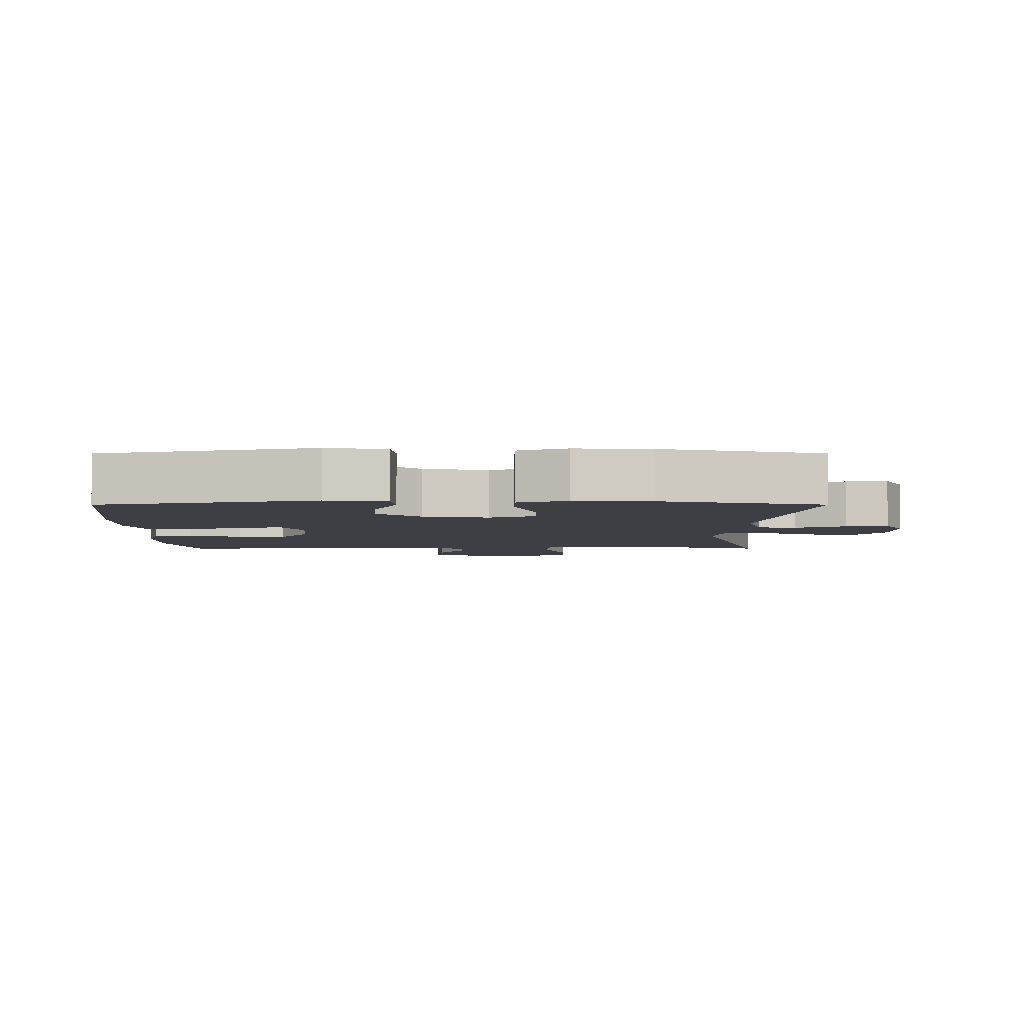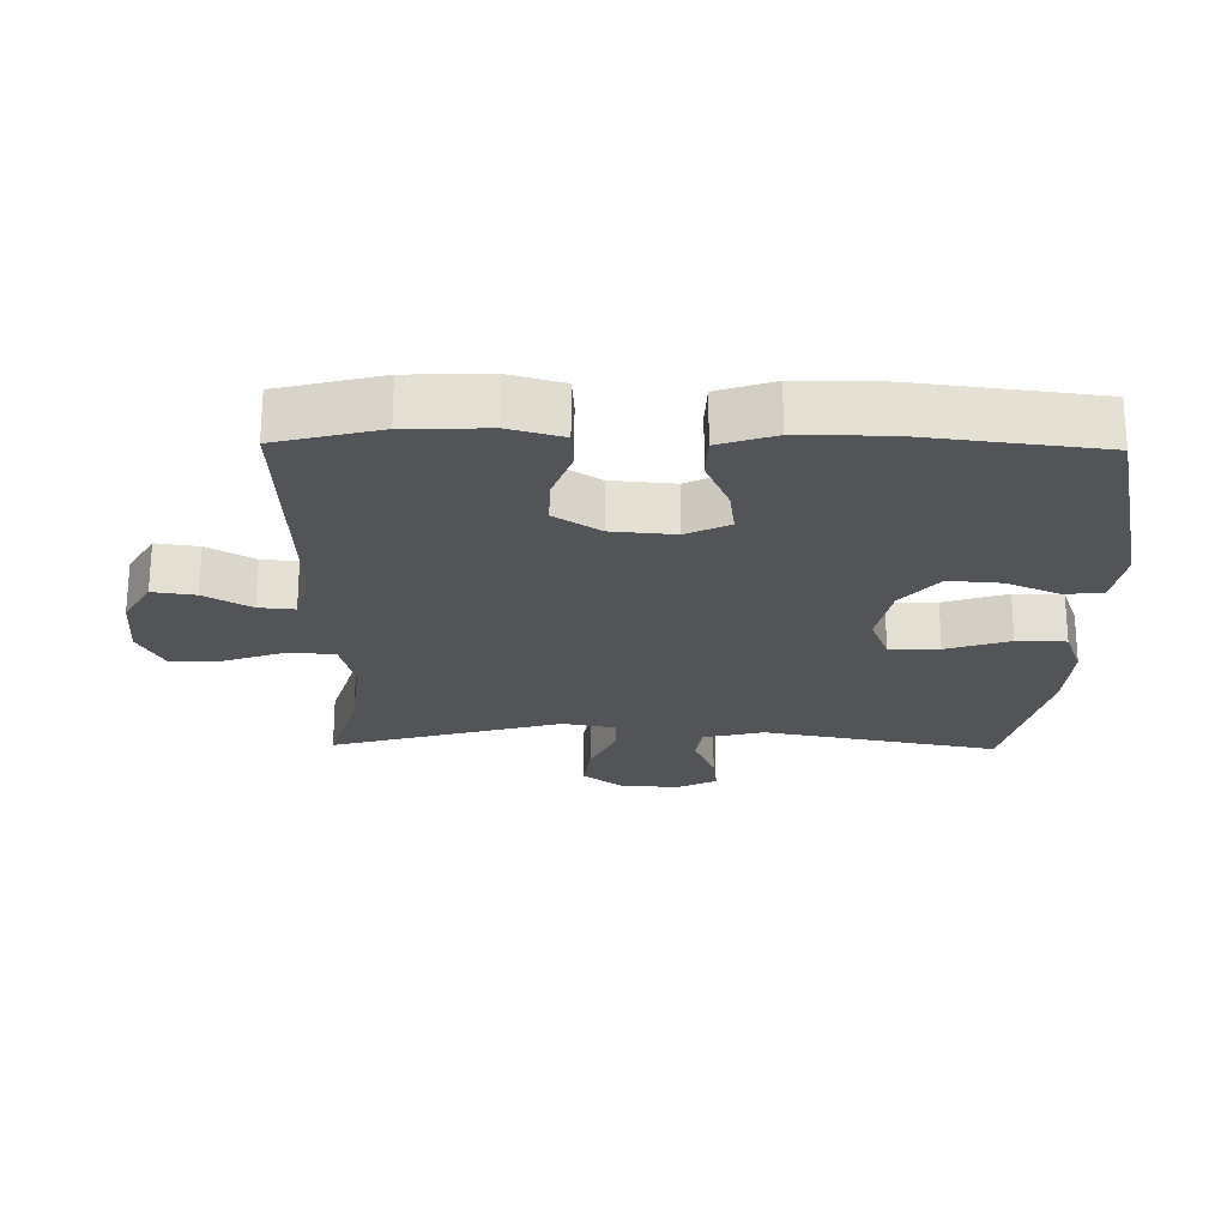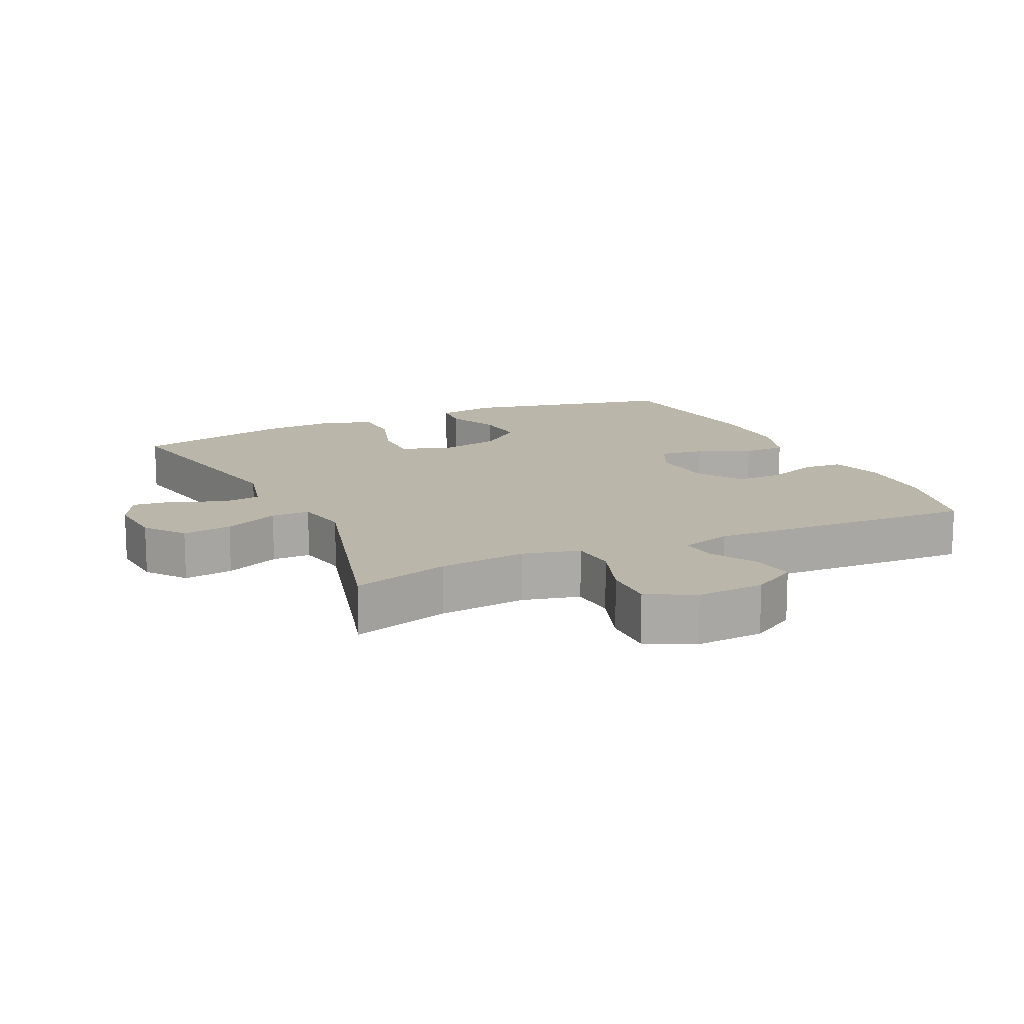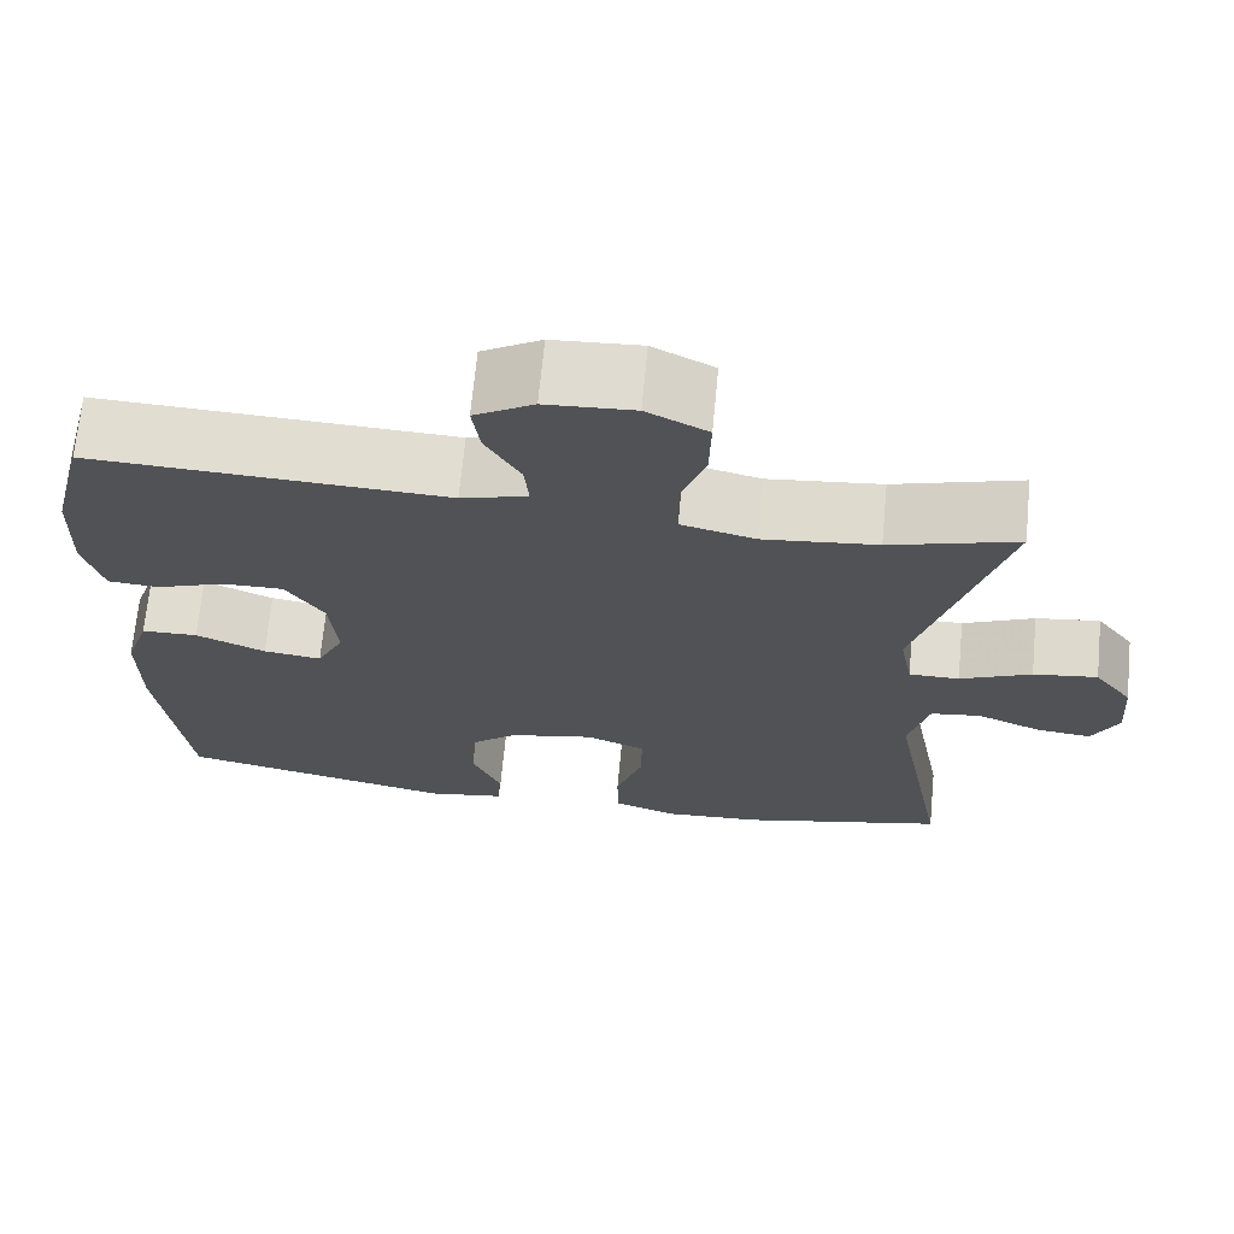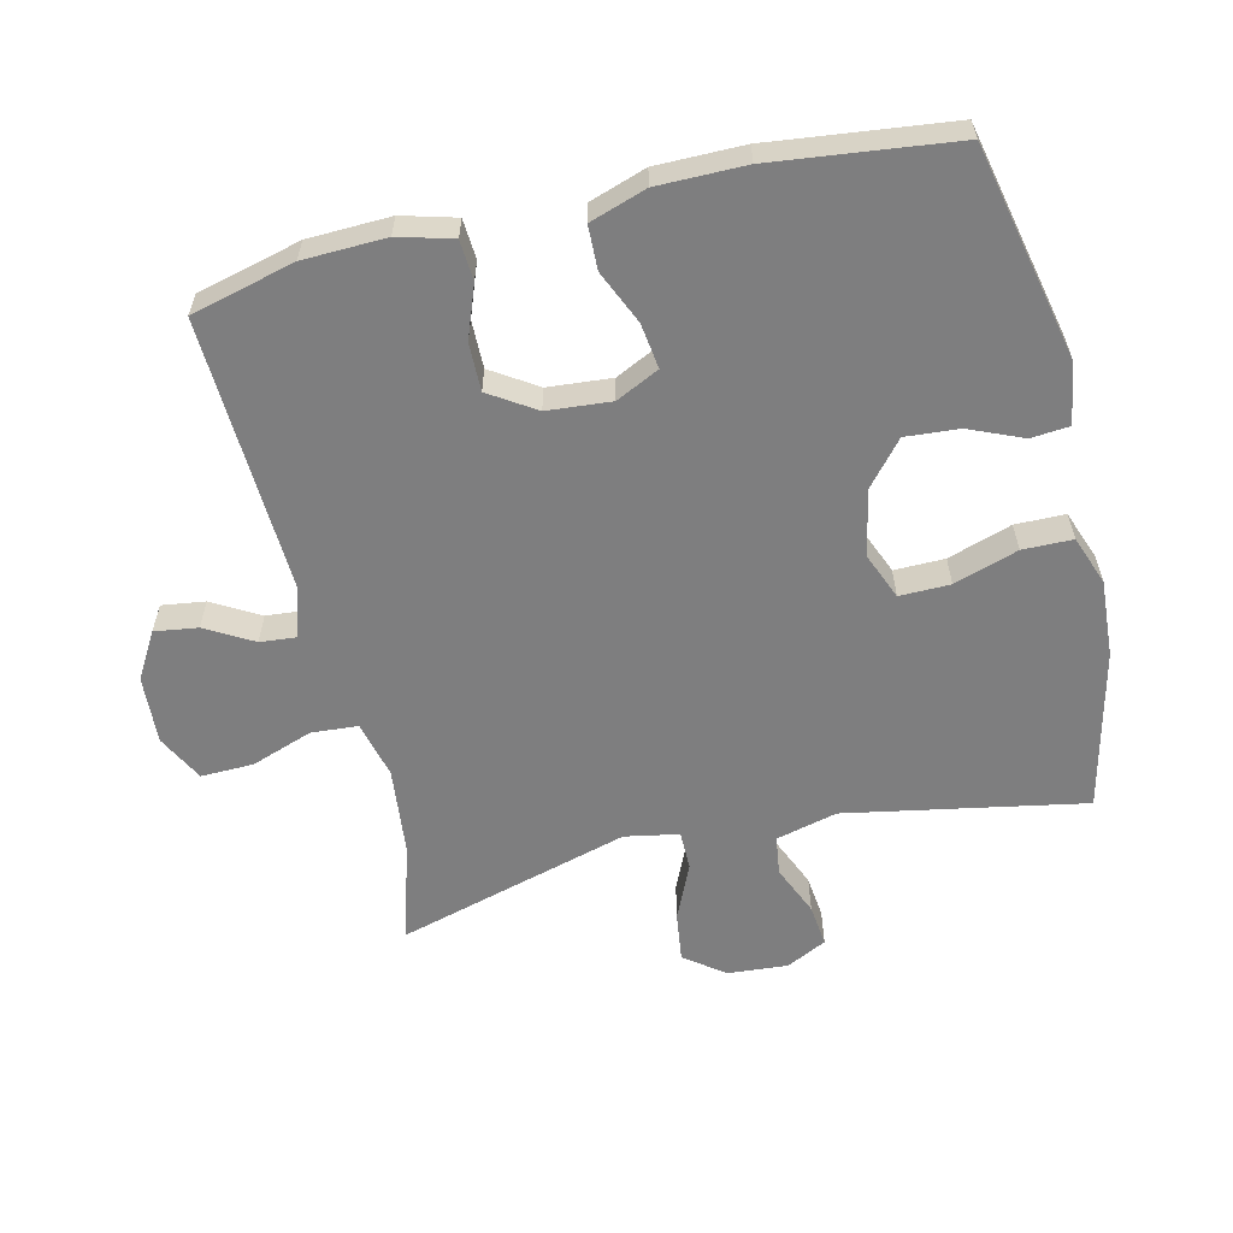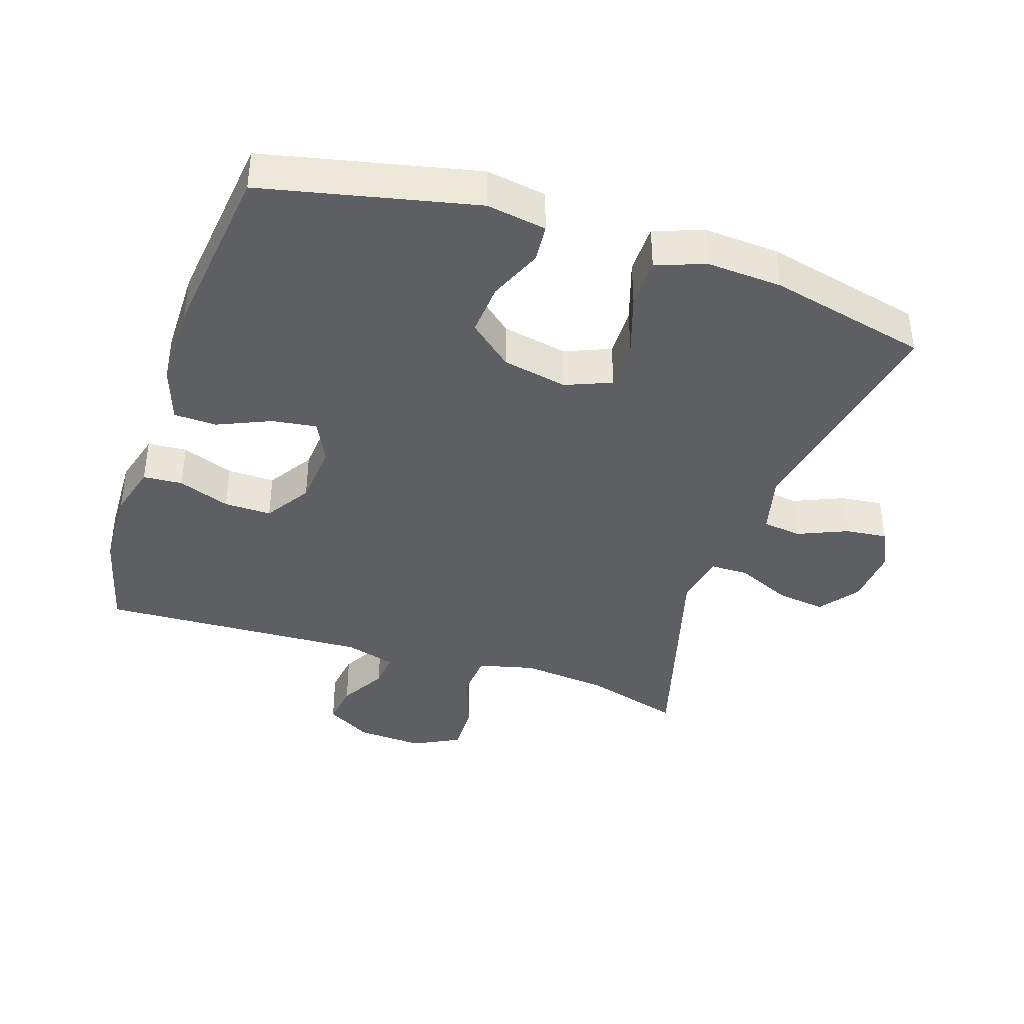
<metadata>
{"format":"obj","ext":"obj","renderer":"f3d","projection":"perspective","resolution":1024,"background":"white","views":[{"elev":-4.4,"azim":-179.9,"up":"+Y"},{"elev":-23.2,"azim":89.0,"up":"+Y"},{"elev":14.0,"azim":-25.2,"up":"+Y"},{"elev":69.0,"azim":-174.5,"up":"+Z"},{"elev":-59.4,"azim":103.4,"up":"+Y"},{"elev":-39.6,"azim":161.8,"up":"+Y"}]}
</metadata>
<code>
v -0.5 0.07 0.5
v -0.354 0.07 0.457
v -0.223 0.07 0.443
v -0.138 0.07 0.464
v -0.133 0.07 0.533
v -0.165 0.07 0.624
v -0.167 0.07 0.702
v -0.097 0.07 0.738
v 0.004 0.07 0.732
v 0.072 0.07 0.692
v 0.063 0.07 0.628
v 0.023 0.07 0.558
v 0.018 0.07 0.504
v 0.094 0.07 0.482
v 0.5 0.07 0.5
v 0.539 0.07 0.346
v 0.543 0.07 0.223
v 0.521 0.07 0.143
v 0.462 0.07 0.139
v 0.384 0.07 0.168
v 0.313 0.07 0.169
v 0.269 0.07 0.101
v 0.261 0.07 0.006
v 0.292 0.07 -0.058
v 0.359 0.07 -0.049
v 0.439 0.07 -0.014
v 0.504 0.07 -0.016
v 0.532 0.07 -0.1
v 0.532 0.07 -0.23
v 0.5 0.07 -0.5
v 0.181 0.07 -0.57
v 0.091 0.07 -0.555
v 0.086 0.07 -0.498
v 0.12 0.07 -0.418
v 0.126 0.07 -0.339
v 0.061 0.07 -0.284
v -0.037 0.07 -0.264
v -0.106 0.07 -0.292
v -0.105 0.07 -0.367
v -0.074 0.07 -0.462
v -0.075 0.07 -0.536
v -0.148 0.07 -0.563
v -0.262 0.07 -0.556
v -0.5 0.07 -0.5
v -0.434 0.07 -0.147
v -0.457 0.07 -0.056
v -0.515 0.07 -0.048
v -0.59 0.07 -0.08
v -0.653 0.07 -0.087
v -0.683 0.07 -0.027
v -0.676 0.07 0.062
v -0.632 0.07 0.121
v -0.558 0.07 0.111
v -0.476 0.07 0.074
v -0.418 0.07 0.074
v -0.403 0.07 0.154
v -0.5 0 0.5
v -0.354 0 0.457
v -0.223 0 0.443
v -0.138 0 0.464
v -0.133 0 0.533
v -0.165 0 0.624
v -0.167 0 0.702
v -0.097 0 0.738
v 0.004 0 0.732
v 0.072 0 0.692
v 0.063 0 0.628
v 0.023 0 0.558
v 0.018 0 0.504
v 0.094 0 0.482
v 0.5 0 0.5
v 0.539 0 0.346
v 0.543 0 0.223
v 0.521 0 0.143
v 0.462 0 0.139
v 0.384 0 0.168
v 0.313 0 0.169
v 0.269 0 0.101
v 0.261 0 0.006
v 0.292 0 -0.058
v 0.359 0 -0.049
v 0.439 0 -0.014
v 0.504 0 -0.016
v 0.532 0 -0.1
v 0.532 0 -0.23
v 0.5 0 -0.5
v 0.181 0 -0.57
v 0.091 0 -0.555
v 0.086 0 -0.498
v 0.12 0 -0.418
v 0.126 0 -0.339
v 0.061 0 -0.284
v -0.037 0 -0.264
v -0.106 0 -0.292
v -0.105 0 -0.367
v -0.074 0 -0.462
v -0.075 0 -0.536
v -0.148 0 -0.563
v -0.262 0 -0.556
v -0.5 0 -0.5
v -0.434 0 -0.147
v -0.457 0 -0.056
v -0.515 0 -0.048
v -0.59 0 -0.08
v -0.653 0 -0.087
v -0.683 0 -0.027
v -0.676 0 0.062
v -0.632 0 0.121
v -0.558 0 0.111
v -0.476 0 0.074
v -0.418 0 0.074
v -0.403 0 0.154
f 51 52 53 54
f 51 54 55
f 50 51 55
f 47 48 49 50
f 47 50 55
f 46 47 55
f 45 46 55
f 42 43 44 45
f 42 45 55 56
f 39 40 41 42
f 38 39 42 56
f 31 32 33 34
f 31 34 35
f 30 31 35
f 29 30 35 36
f 25 26 27 28
f 24 25 28 29
f 17 18 19 20
f 17 20 21
f 14 15 16 17
f 13 14 17 21
f 9 10 11 12
f 9 12 13
f 8 9 13
f 5 6 7 8
f 4 5 8 13
f 38 56 1 2
f 37 38 2 3
f 24 29 36 37
f 23 24 37 3
f 22 23 3 4
f 4 13 21 22
f 110 109 108 107
f 111 110 107
f 111 107 106
f 106 105 104 103
f 111 106 103
f 111 103 102
f 111 102 101
f 101 100 99 98
f 112 111 101 98
f 98 97 96 95
f 112 98 95 94
f 90 89 88 87
f 91 90 87
f 91 87 86
f 92 91 86 85
f 84 83 82 81
f 85 84 81 80
f 76 75 74 73
f 77 76 73
f 73 72 71 70
f 77 73 70 69
f 68 67 66 65
f 69 68 65
f 69 65 64
f 64 63 62 61
f 69 64 61 60
f 58 57 112 94
f 59 58 94 93
f 93 92 85 80
f 59 93 80 79
f 60 59 79 78
f 78 77 69 60
f 1 57 58 2
f 2 58 59 3
f 3 59 60 4
f 4 60 61 5
f 5 61 62 6
f 6 62 63 7
f 7 63 64 8
f 8 64 65 9
f 9 65 66 10
f 10 66 67 11
f 11 67 68 12
f 12 68 69 13
f 13 69 70 14
f 14 70 71 15
f 15 71 72 16
f 16 72 73 17
f 17 73 74 18
f 18 74 75 19
f 19 75 76 20
f 20 76 77 21
f 21 77 78 22
f 22 78 79 23
f 23 79 80 24
f 24 80 81 25
f 25 81 82 26
f 26 82 83 27
f 27 83 84 28
f 28 84 85 29
f 29 85 86 30
f 30 86 87 31
f 31 87 88 32
f 32 88 89 33
f 33 89 90 34
f 34 90 91 35
f 35 91 92 36
f 36 92 93 37
f 37 93 94 38
f 38 94 95 39
f 39 95 96 40
f 40 96 97 41
f 41 97 98 42
f 42 98 99 43
f 43 99 100 44
f 44 100 101 45
f 45 101 102 46
f 46 102 103 47
f 47 103 104 48
f 48 104 105 49
f 49 105 106 50
f 50 106 107 51
f 51 107 108 52
f 52 108 109 53
f 53 109 110 54
f 54 110 111 55
f 55 111 112 56
f 56 112 57 1

</code>
